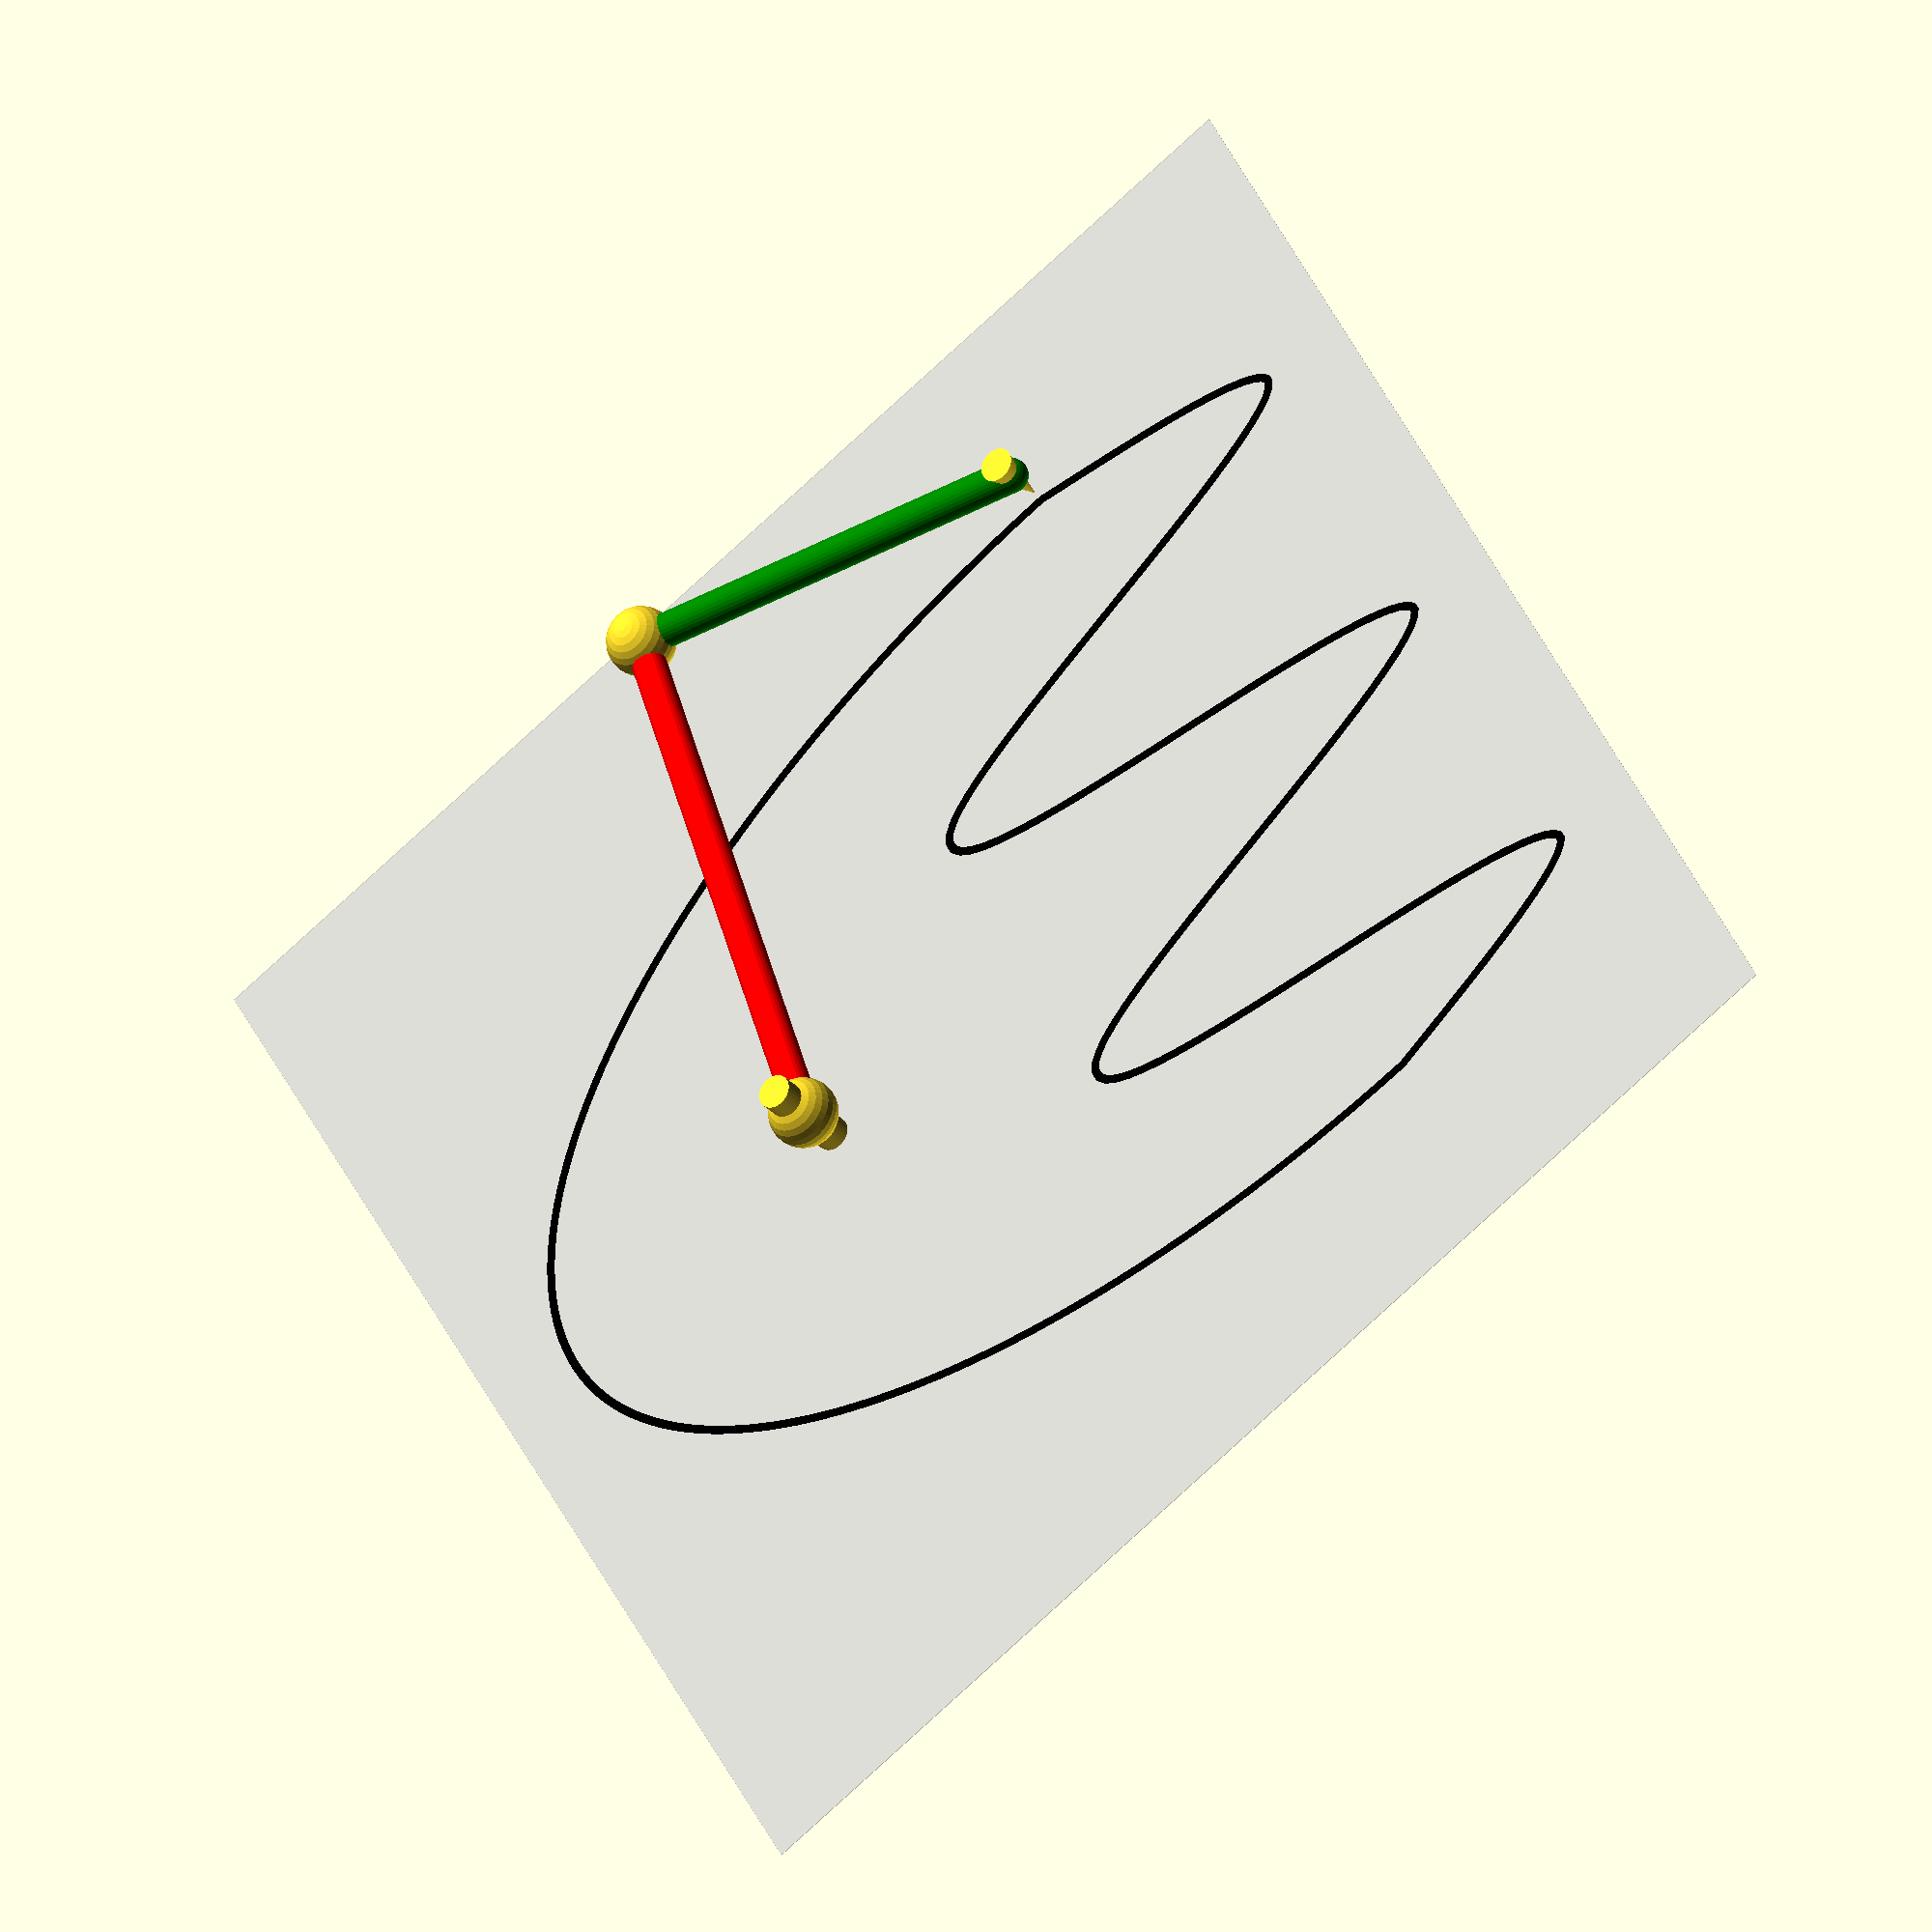
<openscad>
// animation.scad - Demo of animation usage

// The animation funtionality is based simply on a variable $t
// that is changed automatically by OpenSCAD while repeatedly
// showing the model.
// To activate animation, select "View->Animation" from the
// menu and enter values into the appearing FPS and Steps input
// fields (e.g. 5 FPS and 200 Steps for this animation).
// This is not intended to directly produce real-time animations
// but the image sequence can be exported to generate videos of
// the animation.

// Length of the 2 arm segments, change to see the effects on
// the arm movements.

//length of the red arm
arm1_length = 70;
//length of the green arm
arm2_length = 50;

r = 2;
$fn = 30;

plate();
pos = position($t);
arm(pos[0], pos[1], arm1_length, arm2_length);

// Function describing the X/Y position that should be traced
// by the arm over time.
// The $t variable will be used as parameter for this function
// so the range for t is [0..1].
function position(t) = t < 0.5
    ? [ 200 * t - 50, 30 * sin(5 * 360 * t) + 60 ]
    : [ 50 * cos(360 * (t - 0.5)), 100 * -sin(360 * (t- 0.5)) + 60 ];

// Inverse kinematics functions for a scara style arm
// See http://forums.reprap.org/read.php?185,283327
function sq(x, y) = x * x + y * y;
function angB(x, y, l1, l2) = 180 - acos((l2 * l2 + l1 * l1 - sq(x, y)) / (2 * l1 * l2));
function ang2(x, y, l1, l2) = 90 - acos((l2 * l2 - l1 * l1 + sq(x, y)) / (2 * l2 * sqrt(sq(x, y)))) - atan2(x, y);
function ang1(x, y, l1, l2) = ang2(x, y, l1, l2) + angB(x, y, l1, l2);

// Draw an arm segment with the given color and length.
module segment(col, l) {
    color(col) {
        hull() {
            sphere(r);
            translate([l, 0, 0]) sphere(r);
        }
    }
}

// Draw the whole 2 segmented arm trying to reach position x/y.
// Parameters l1 and l2 are the length of the two arm segments.
module arm(x, y, l1, l2) {
    a1 = ang1(x, y, l1, l2);
    a2 = ang2(x, y, l1, l2);
    sphere(r = 2 * r);
    cylinder(r = 2, h = 6 * r, center = true);
    rotate([0, 0, a1]) segment("red", l1);
    translate(l1 * [cos(a1), sin(a1), 0]) {
        sphere(r = 2 * r);
        rotate([0, 0, a2]) segment("green", l2);
    }
    translate([x, y, -r/2])
        cylinder(r1 = 0, r2 = r, h = 4 * r, center = true);
}

module curve() polygon([for (a = [ 0 : 0.004 : 1]) position(a)]);

// Draws the plate and the traced function using small black cubes.
module plate() {
    %translate([0, 0, -3*r]) {
        translate([0,25,0]) cube([150, 150, 0.1], center = true);
        color("Black") linear_extrude(0.1) difference() {
            curve();
            offset(-1) curve();
        }
    }
}

echo(version=version());
// Written in 2015 by Torsten Paul <Torsten.Paul@gmx.de>
//
// To the extent possible under law, the author(s) have dedicated all
// copyright and related and neighboring rights to this software to the
// public domain worldwide. This software is distributed without any
// warranty.
//
// You should have received a copy of the CC0 Public Domain
// Dedication along with this software.
// If not, see <http://creativecommons.org/publicdomain/zero/1.0/>.

</openscad>
<views>
elev=28.4 azim=60.7 roll=33.3 proj=o view=solid
</views>
